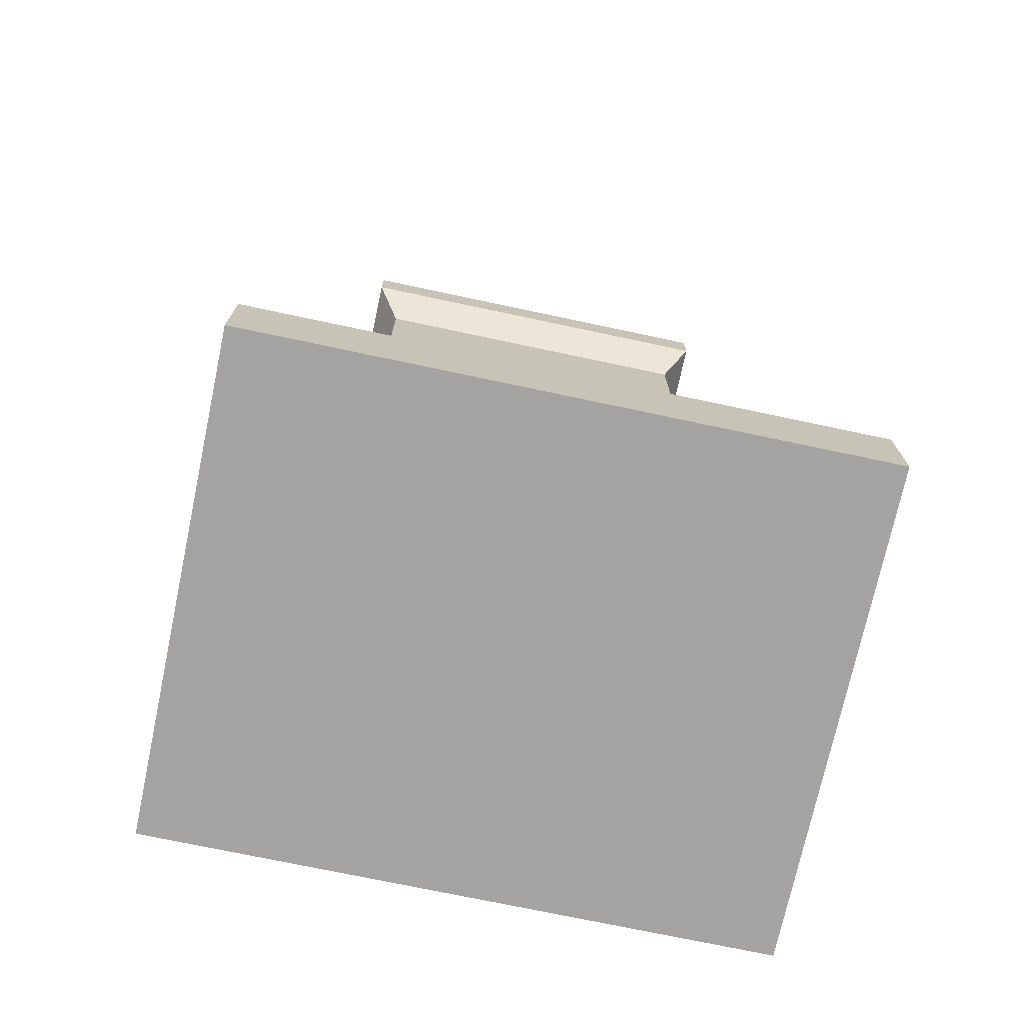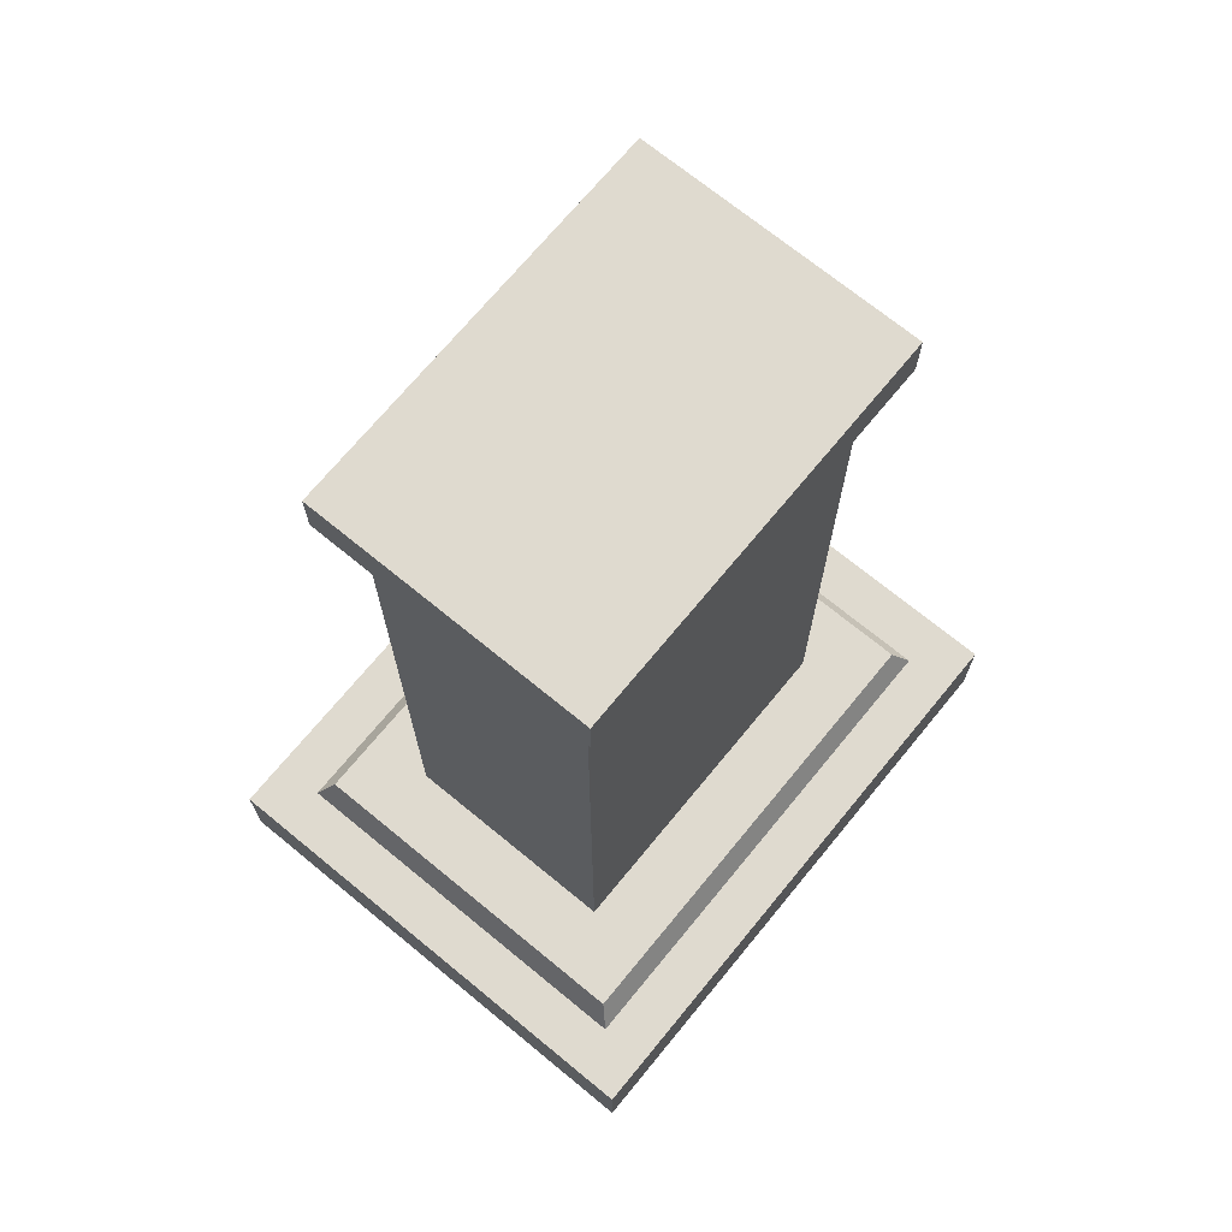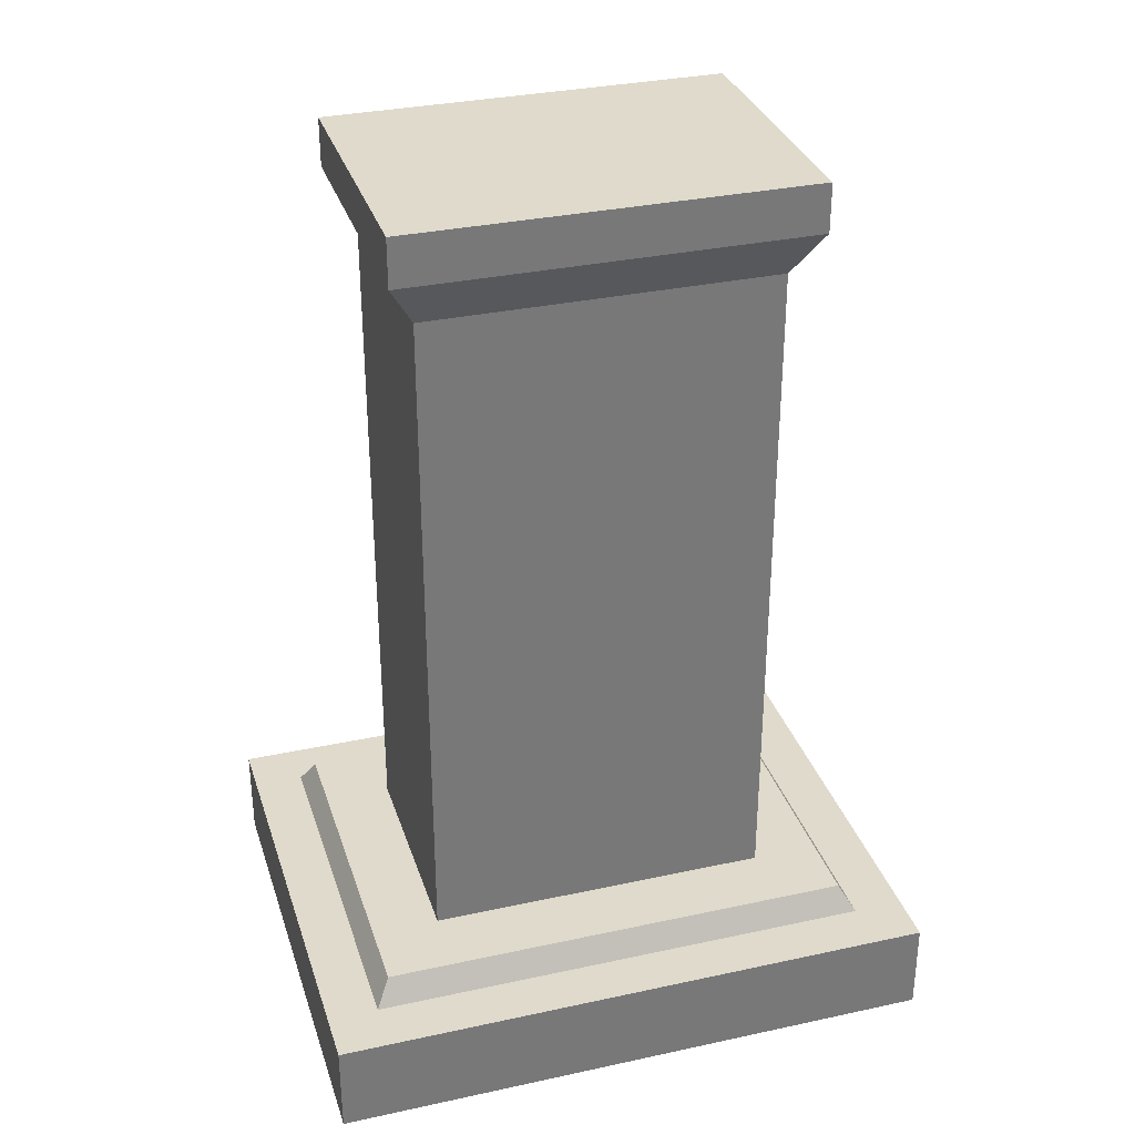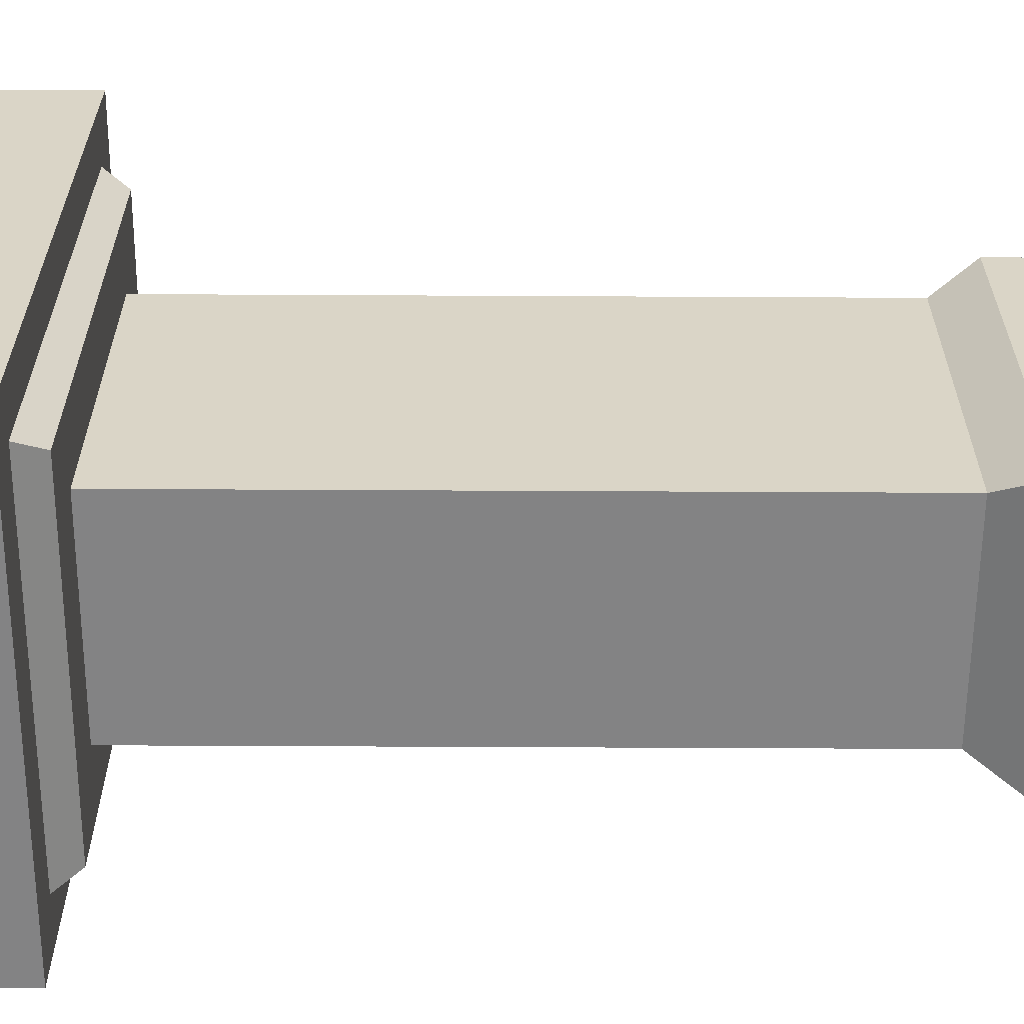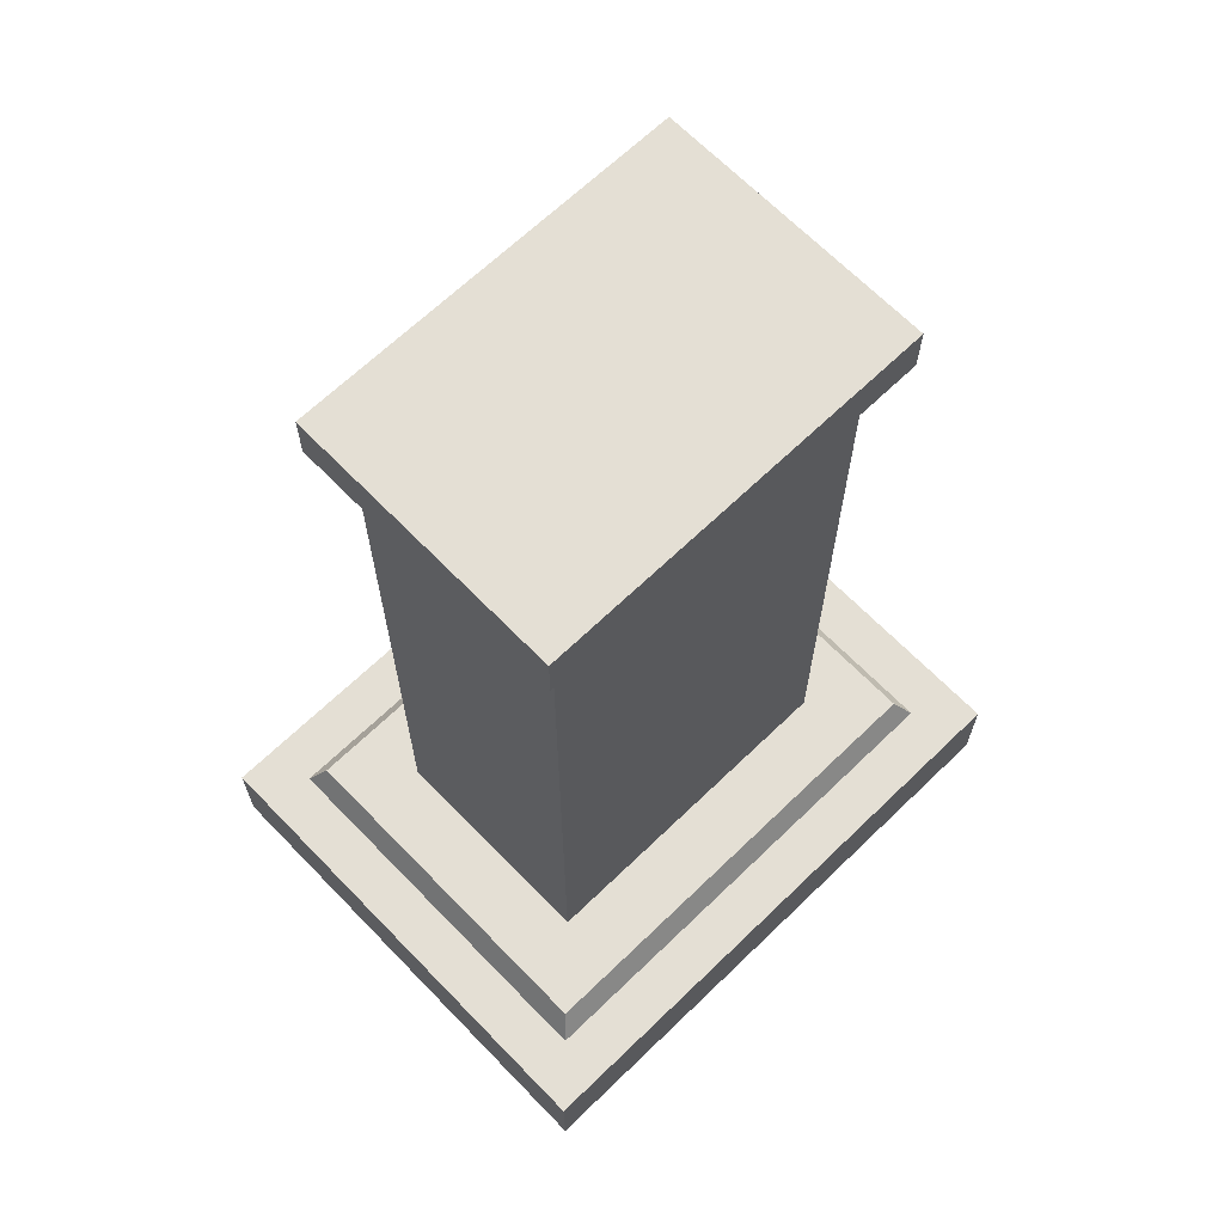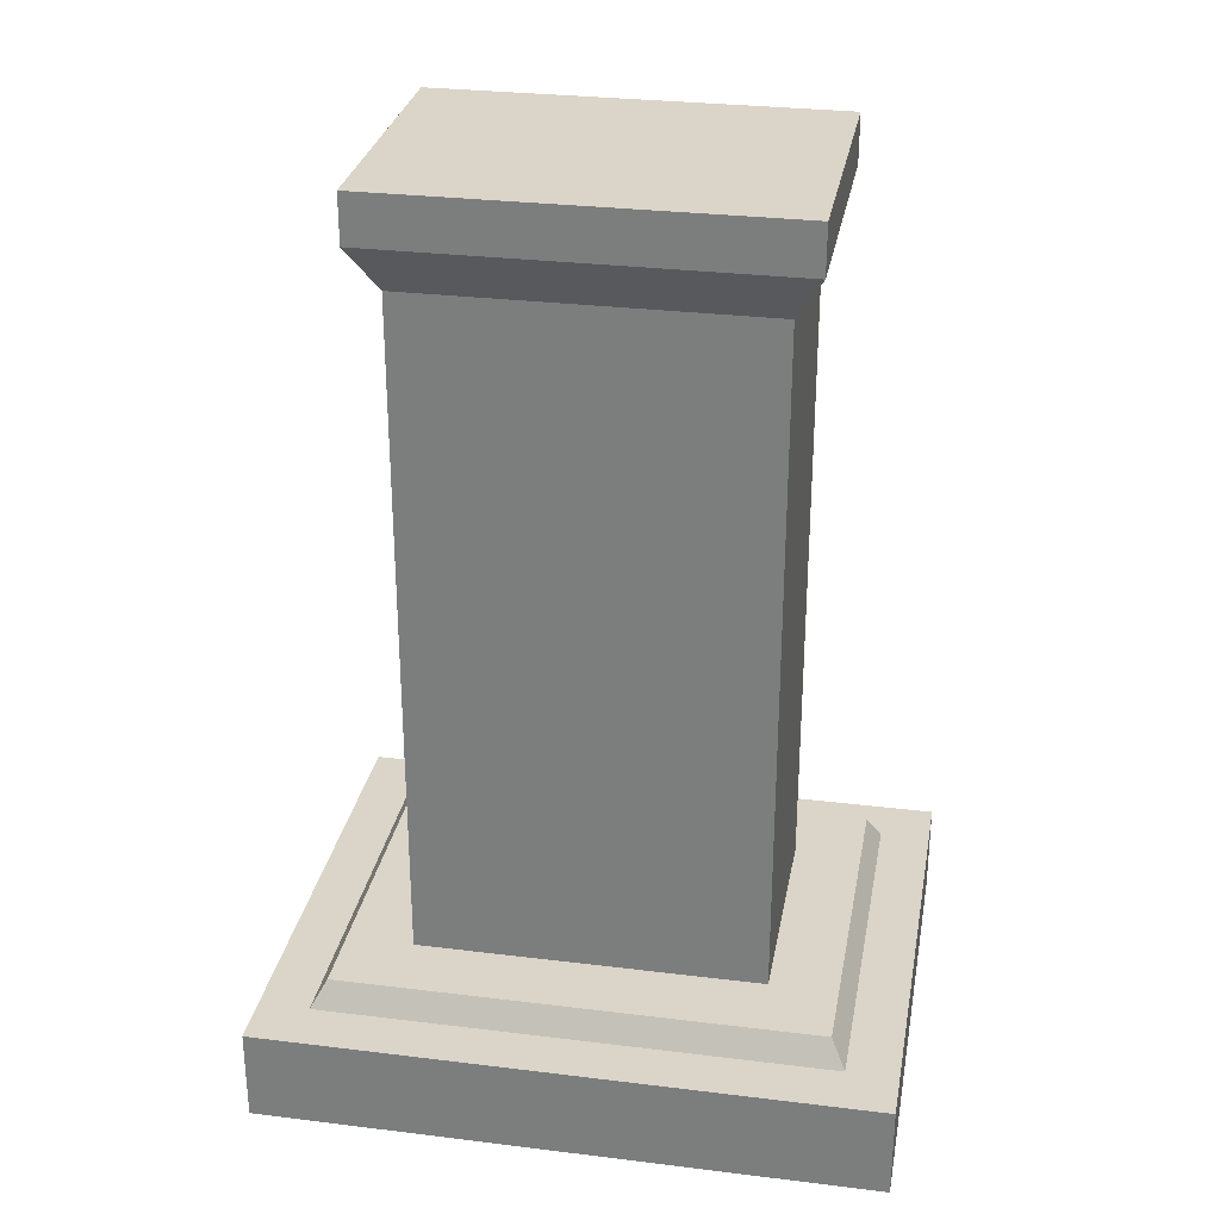
<metadata>
{"format":"obj","ext":"obj","renderer":"f3d","projection":"perspective","resolution":1024,"background":"white","views":[{"elev":-73.1,"azim":-102.0,"up":"+Y"},{"elev":70.7,"azim":-140.6,"up":"+Y"},{"elev":32.5,"azim":73.2,"up":"+Y"},{"elev":-61.1,"azim":89.7,"up":"+Z"},{"elev":66.3,"azim":45.9,"up":"+Y"},{"elev":29.3,"azim":100.3,"up":"+Y"}]}
</metadata>
<code>
v  -4.017 0 10.75
v  -4.017 0 4.142
v  1.302 0 4.142
v  1.302 0 10.75
v  6.621 0 4.142
v  6.621 0 10.75
v  11.94 0 4.142
v  11.94 0 10.75
v  -4.017 0 -2.465
v  1.302 0 -2.465
v  6.621 0 -2.465
v  11.94 0 -2.465
v  -4.017 0 -9.073
v  1.302 0 -9.073
v  6.621 0 -9.073
v  11.94 0 -9.073
v  -0.5653 28.94 7.298
v  1.302 28.94 7.298
v  1.302 28.94 4.142
v  -0.5653 28.94 4.142
v  6.621 28.94 7.298
v  6.621 28.94 4.142
v  8.488 28.94 7.298
v  8.488 28.94 4.142
v  1.302 28.94 -2.465
v  -0.5653 28.94 -2.465
v  6.621 28.94 -2.465
v  8.488 28.94 -2.465
v  1.302 28.94 -5.621
v  -0.5653 28.94 -5.621
v  6.621 28.94 -5.621
v  8.488 28.94 -5.621
v  1.302 3.019 10.75
v  -4.017 3.019 10.75
v  6.621 3.019 10.75
v  11.94 3.019 10.75
v  11.94 3.019 4.142
v  11.94 3.019 -2.465
v  11.94 3.019 -9.073
v  6.621 3.019 -9.073
v  1.302 3.019 -9.073
v  -4.017 3.019 -9.073
v  -4.017 3.019 -2.465
v  -4.017 3.019 4.142
v  1.302 3.019 9.114
v  -2.382 3.019 9.114
v  6.621 3.019 9.114
v  10.3 3.019 9.114
v  10.3 3.019 4.142
v  10.3 3.019 -2.465
v  10.3 3.019 -7.438
v  6.621 3.019 -7.438
v  1.302 3.019 -7.438
v  -2.382 3.019 -7.438
v  -2.382 3.019 -2.465
v  -2.382 3.019 4.142
v  1.302 3.867 8.63
v  -1.898 3.867 8.63
v  6.621 3.867 8.63
v  9.82 3.867 8.63
v  9.82 3.867 4.142
v  9.82 3.867 -2.465
v  9.82 3.867 -6.953
v  6.621 3.867 -6.953
v  1.302 3.867 -6.953
v  -1.898 3.867 -6.953
v  -1.898 3.867 -2.465
v  -1.898 3.867 4.142
v  1.302 3.867 6.45
v  0.2825 3.867 6.45
v  6.621 3.867 6.45
v  7.64 3.867 6.45
v  7.64 3.867 4.142
v  7.64 3.867 -2.465
v  7.64 3.867 -4.773
v  6.621 3.867 -4.773
v  1.302 3.867 -4.773
v  0.2825 3.867 -4.773
v  0.2825 3.867 -2.465
v  0.2825 3.867 4.142
v  1.302 5.865 6.45
v  0.2825 5.865 6.45
v  6.621 5.865 6.45
v  7.64 5.865 6.45
v  7.64 5.865 4.142
v  7.64 5.865 -2.465
v  7.64 5.865 -4.773
v  6.621 5.865 -4.773
v  1.302 5.865 -4.773
v  0.2825 5.865 -4.773
v  0.2825 5.865 -2.465
v  0.2825 5.865 4.142
v  1.302 13.43 6.45
v  0.2825 13.43 6.45
v  6.621 13.43 6.45
v  7.64 13.43 6.45
v  7.64 13.43 4.142
v  7.64 13.43 -2.465
v  7.64 13.43 -4.773
v  6.621 13.43 -4.773
v  1.302 13.43 -4.773
v  0.2825 13.43 -4.773
v  0.2825 13.43 -2.465
v  0.2825 13.43 4.142
v  1.302 21 6.45
v  0.2825 21 6.45
v  6.621 21 6.45
v  7.64 21 6.45
v  7.64 21 4.142
v  7.64 21 -2.465
v  7.64 21 -4.773
v  6.621 21 -4.773
v  1.302 21 -4.773
v  0.2825 21 -4.773
v  0.2825 21 -2.465
v  0.2825 21 4.142
v  1.302 25.85 6.45
v  0.2825 25.85 6.45
v  6.621 25.85 6.45
v  7.64 25.85 6.45
v  7.64 25.85 4.142
v  7.64 25.85 -2.465
v  7.64 25.85 -4.773
v  6.621 25.85 -4.773
v  1.302 25.85 -4.773
v  0.2825 25.85 -4.773
v  0.2825 25.85 -2.465
v  0.2825 25.85 4.142
v  1.302 27.36 7.298
v  -0.5653 27.36 7.298
v  6.621 27.36 7.298
v  8.488 27.36 7.298
v  8.488 27.36 4.142
v  8.488 27.36 -2.465
v  8.488 27.36 -5.621
v  6.621 27.36 -5.621
v  1.302 27.36 -5.621
v  -0.5653 27.36 -5.621
v  -0.5653 27.36 -2.465
v  -0.5653 27.36 4.142
g Box001
f 1 2 3 4
f 4 3 5 6
f 6 5 7 8
f 2 9 10 3
f 3 10 11 5
f 5 11 12 7
f 9 13 14 10
f 10 14 15 11
f 11 15 16 12
f 17 18 19 20
f 18 21 22 19
f 21 23 24 22
f 20 19 25 26
f 19 22 27 25
f 22 24 28 27
f 26 25 29 30
f 25 27 31 29
f 27 28 32 31
f 1 4 33 34
f 4 6 35 33
f 6 8 36 35
f 8 7 37 36
f 7 12 38 37
f 12 16 39 38
f 16 15 40 39
f 15 14 41 40
f 14 13 42 41
f 13 9 43 42
f 9 2 44 43
f 2 1 34 44
f 34 33 45 46
f 33 35 47 45
f 35 36 48 47
f 36 37 49 48
f 37 38 50 49
f 38 39 51 50
f 39 40 52 51
f 40 41 53 52
f 41 42 54 53
f 42 43 55 54
f 43 44 56 55
f 44 34 46 56
f 46 45 57 58
f 45 47 59 57
f 47 48 60 59
f 48 49 61 60
f 49 50 62 61
f 50 51 63 62
f 51 52 64 63
f 52 53 65 64
f 53 54 66 65
f 54 55 67 66
f 55 56 68 67
f 56 46 58 68
f 58 57 69 70
f 57 59 71 69
f 59 60 72 71
f 60 61 73 72
f 61 62 74 73
f 62 63 75 74
f 63 64 76 75
f 64 65 77 76
f 65 66 78 77
f 66 67 79 78
f 67 68 80 79
f 68 58 70 80
f 70 69 81 82
f 69 71 83 81
f 71 72 84 83
f 72 73 85 84
f 73 74 86 85
f 74 75 87 86
f 75 76 88 87
f 76 77 89 88
f 77 78 90 89
f 78 79 91 90
f 79 80 92 91
f 80 70 82 92
f 82 81 93 94
f 81 83 95 93
f 83 84 96 95
f 84 85 97 96
f 85 86 98 97
f 86 87 99 98
f 87 88 100 99
f 88 89 101 100
f 89 90 102 101
f 90 91 103 102
f 91 92 104 103
f 92 82 94 104
f 94 93 105 106
f 93 95 107 105
f 95 96 108 107
f 96 97 109 108
f 97 98 110 109
f 98 99 111 110
f 99 100 112 111
f 100 101 113 112
f 101 102 114 113
f 102 103 115 114
f 103 104 116 115
f 104 94 106 116
f 106 105 117 118
f 105 107 119 117
f 107 108 120 119
f 108 109 121 120
f 109 110 122 121
f 110 111 123 122
f 111 112 124 123
f 112 113 125 124
f 113 114 126 125
f 114 115 127 126
f 115 116 128 127
f 116 106 118 128
f 118 117 129 130
f 117 119 131 129
f 119 120 132 131
f 120 121 133 132
f 121 122 134 133
f 122 123 135 134
f 123 124 136 135
f 124 125 137 136
f 125 126 138 137
f 126 127 139 138
f 127 128 140 139
f 128 118 130 140
f 130 129 18 17
f 129 131 21 18
f 131 132 23 21
f 132 133 24 23
f 133 134 28 24
f 134 135 32 28
f 135 136 31 32
f 136 137 29 31
f 137 138 30 29
f 138 139 26 30
f 139 140 20 26
f 140 130 17 20

</code>
